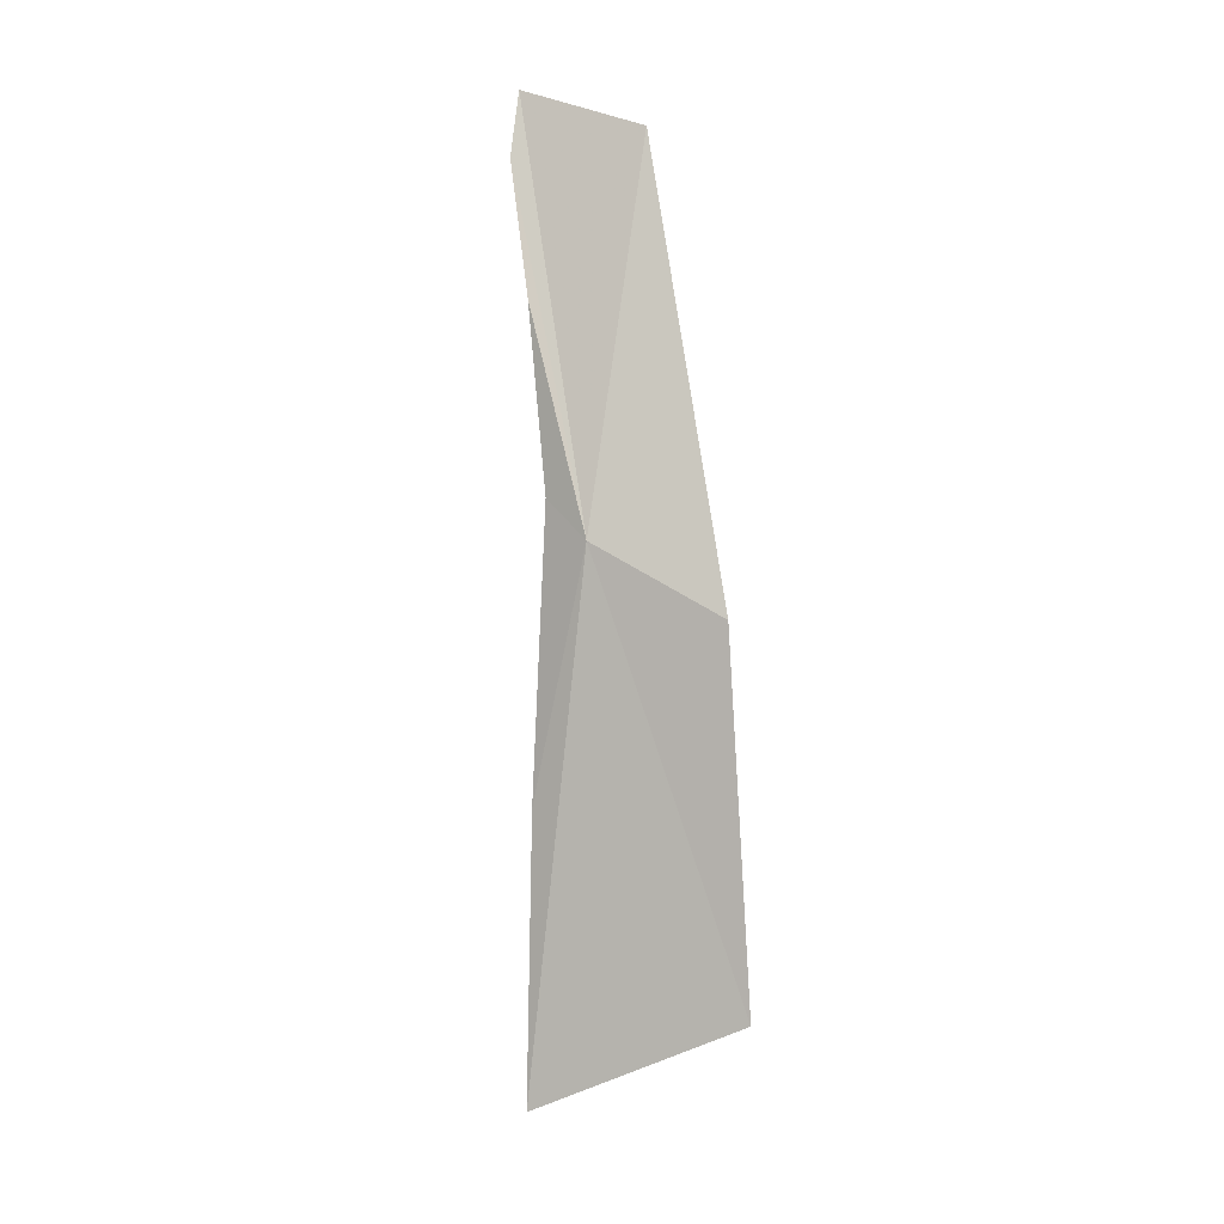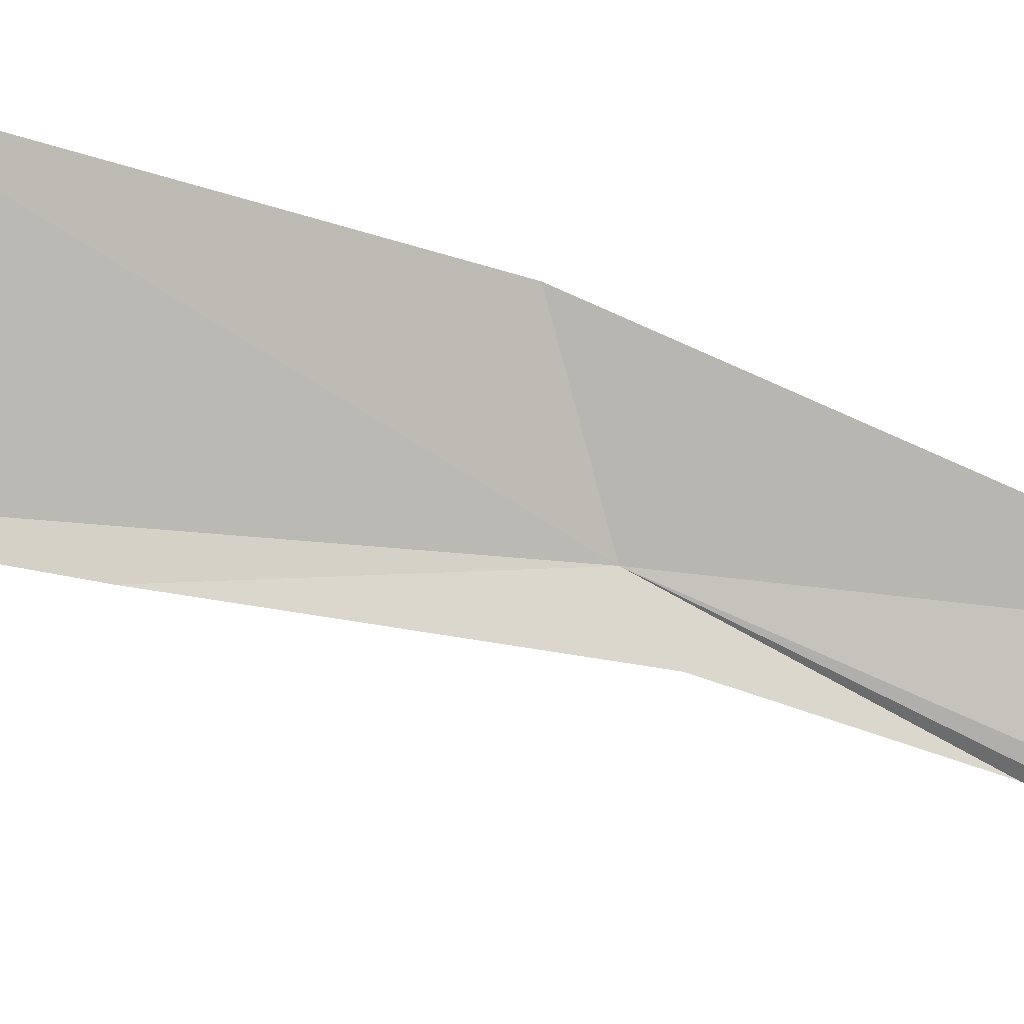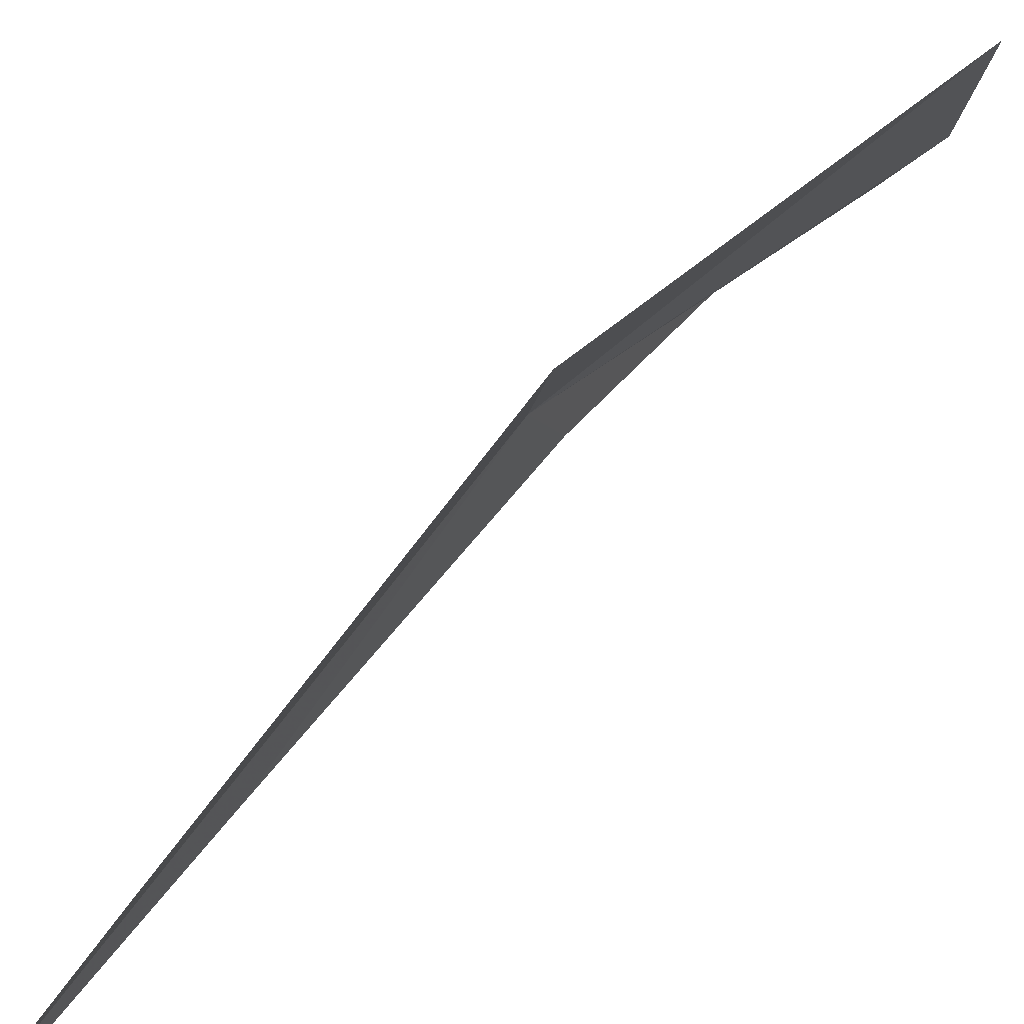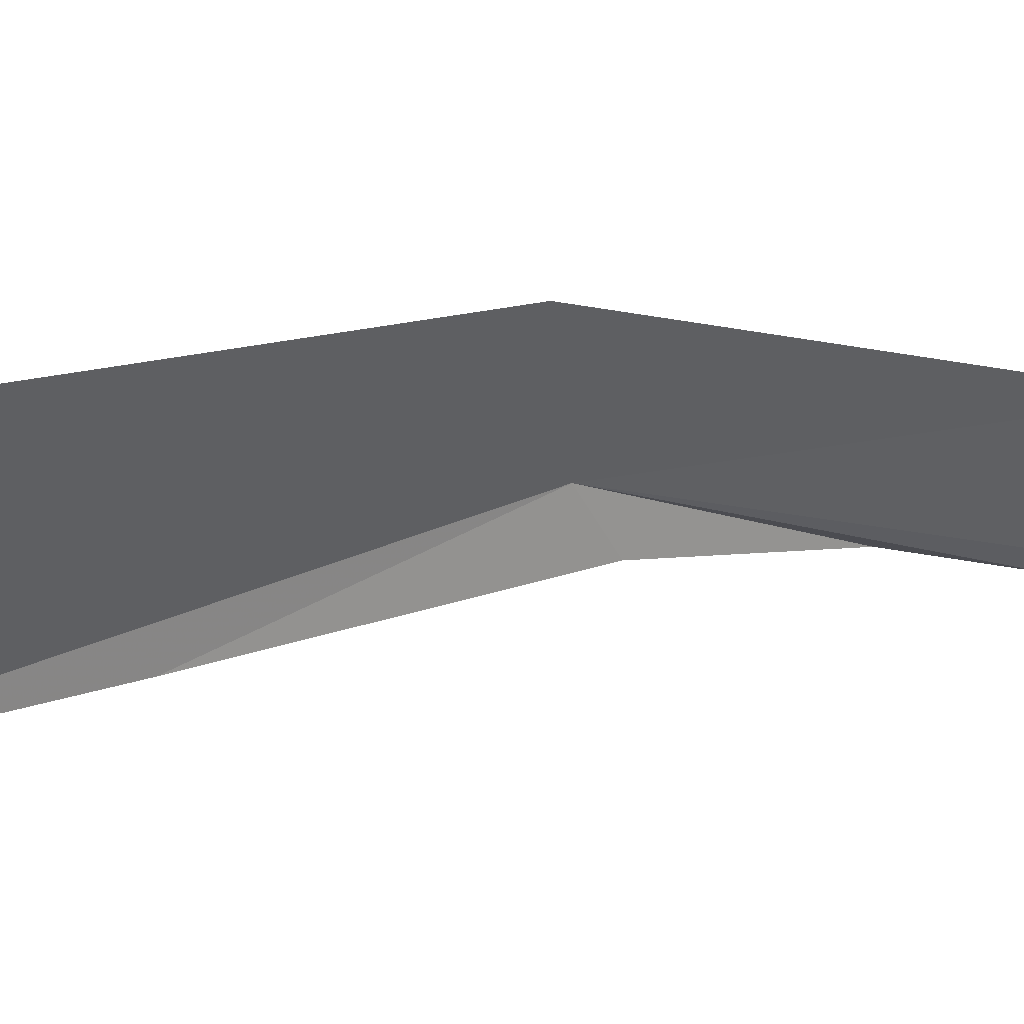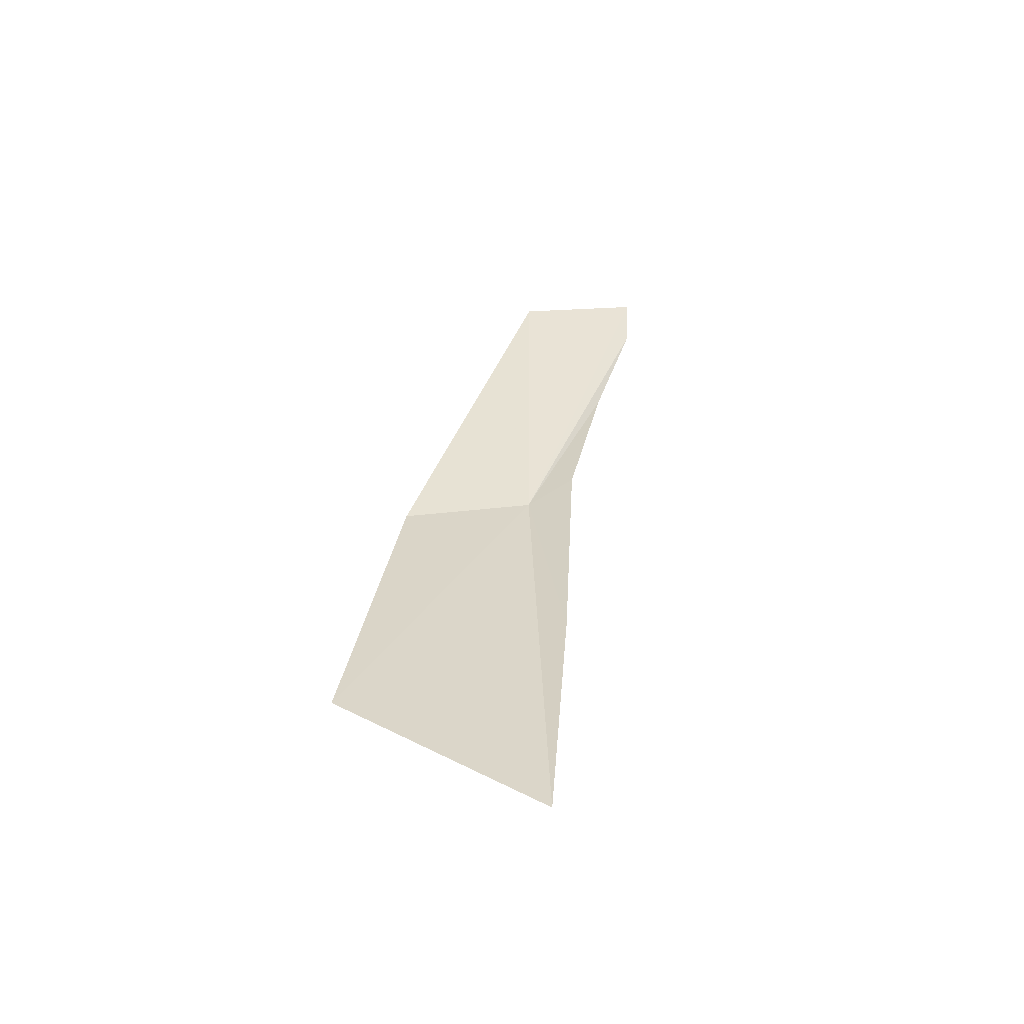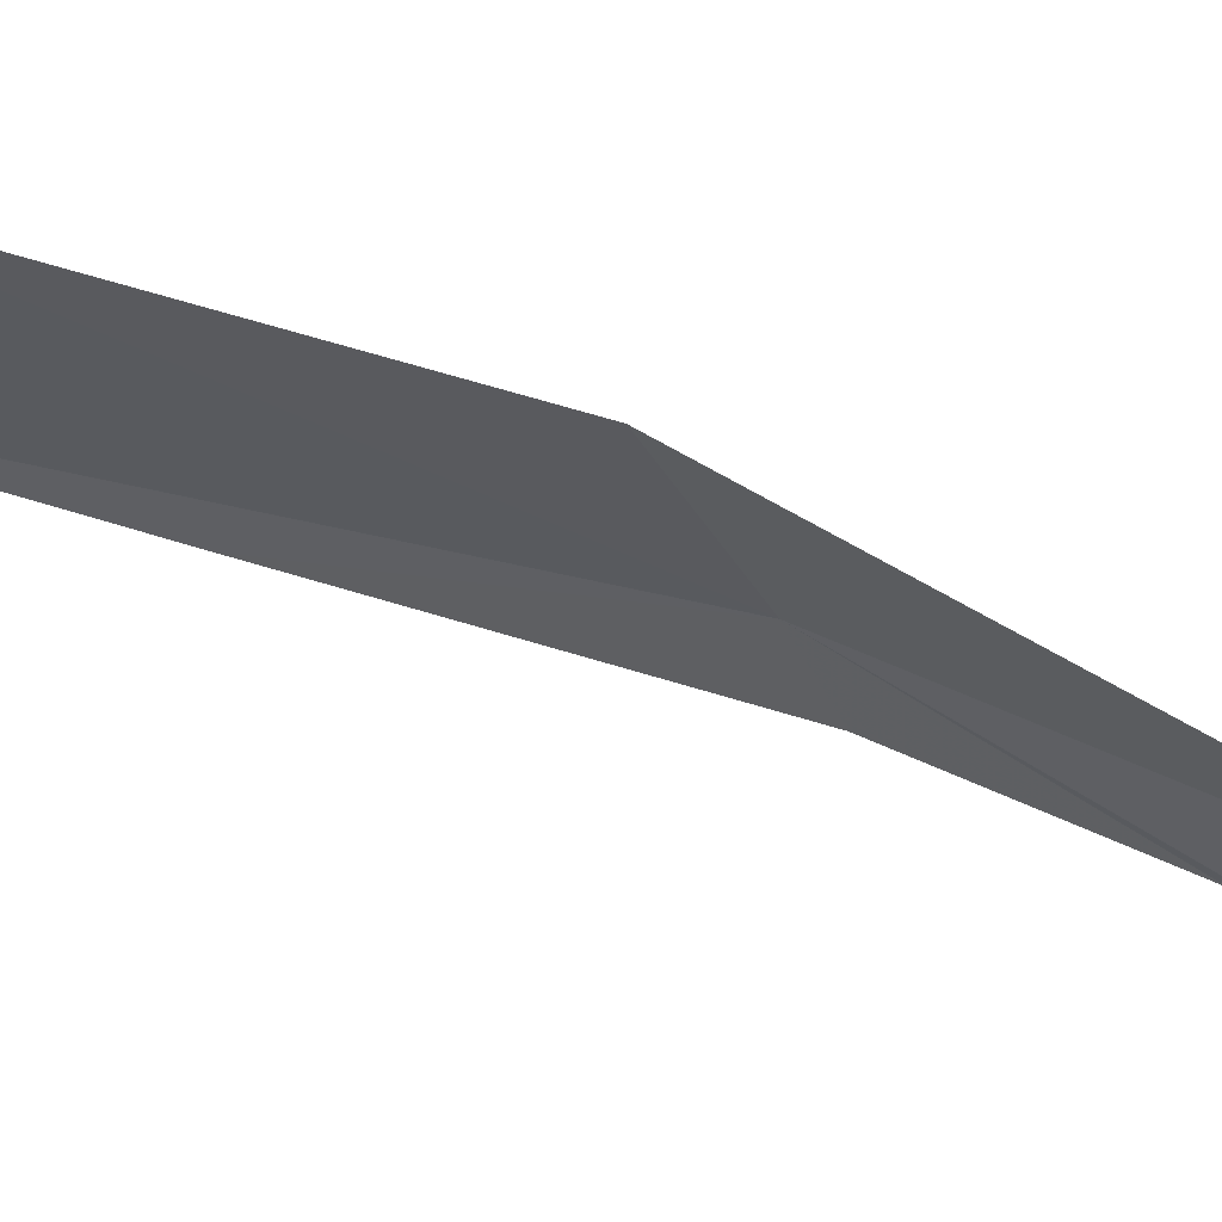
<metadata>
{"format":"obj","ext":"obj","renderer":"f3d","projection":"perspective","resolution":1024,"background":"white","views":[{"elev":16.1,"azim":125.7,"up":"+Z"},{"elev":-15.2,"azim":-116.3,"up":"+Y"},{"elev":54.9,"azim":-158.8,"up":"+Y"},{"elev":26.2,"azim":-139.9,"up":"+Y"},{"elev":-71.6,"azim":-77.6,"up":"+Z"},{"elev":41.8,"azim":-84.9,"up":"+Y"}]}
</metadata>
<code>
v 40.37 1.96 62.52
v 41.5 1.384 57.02
v 40.17 0.786 63.2
v 39.58 4.841 61.16
v 40.64 6.201 53.17
v 37.22 1.186 70.46
v 42.72 2.108 50.87
v 39.36 -0.2535 67.05
v 38.43 -1.397 69.79
v 37.84 -1.606 71.12
f 1 3 2
f 1 5 4
f 1 4 6
f 1 2 7
f 1 7 5
f 1 8 3
f 1 9 8
f 1 10 9
f 1 6 10

</code>
